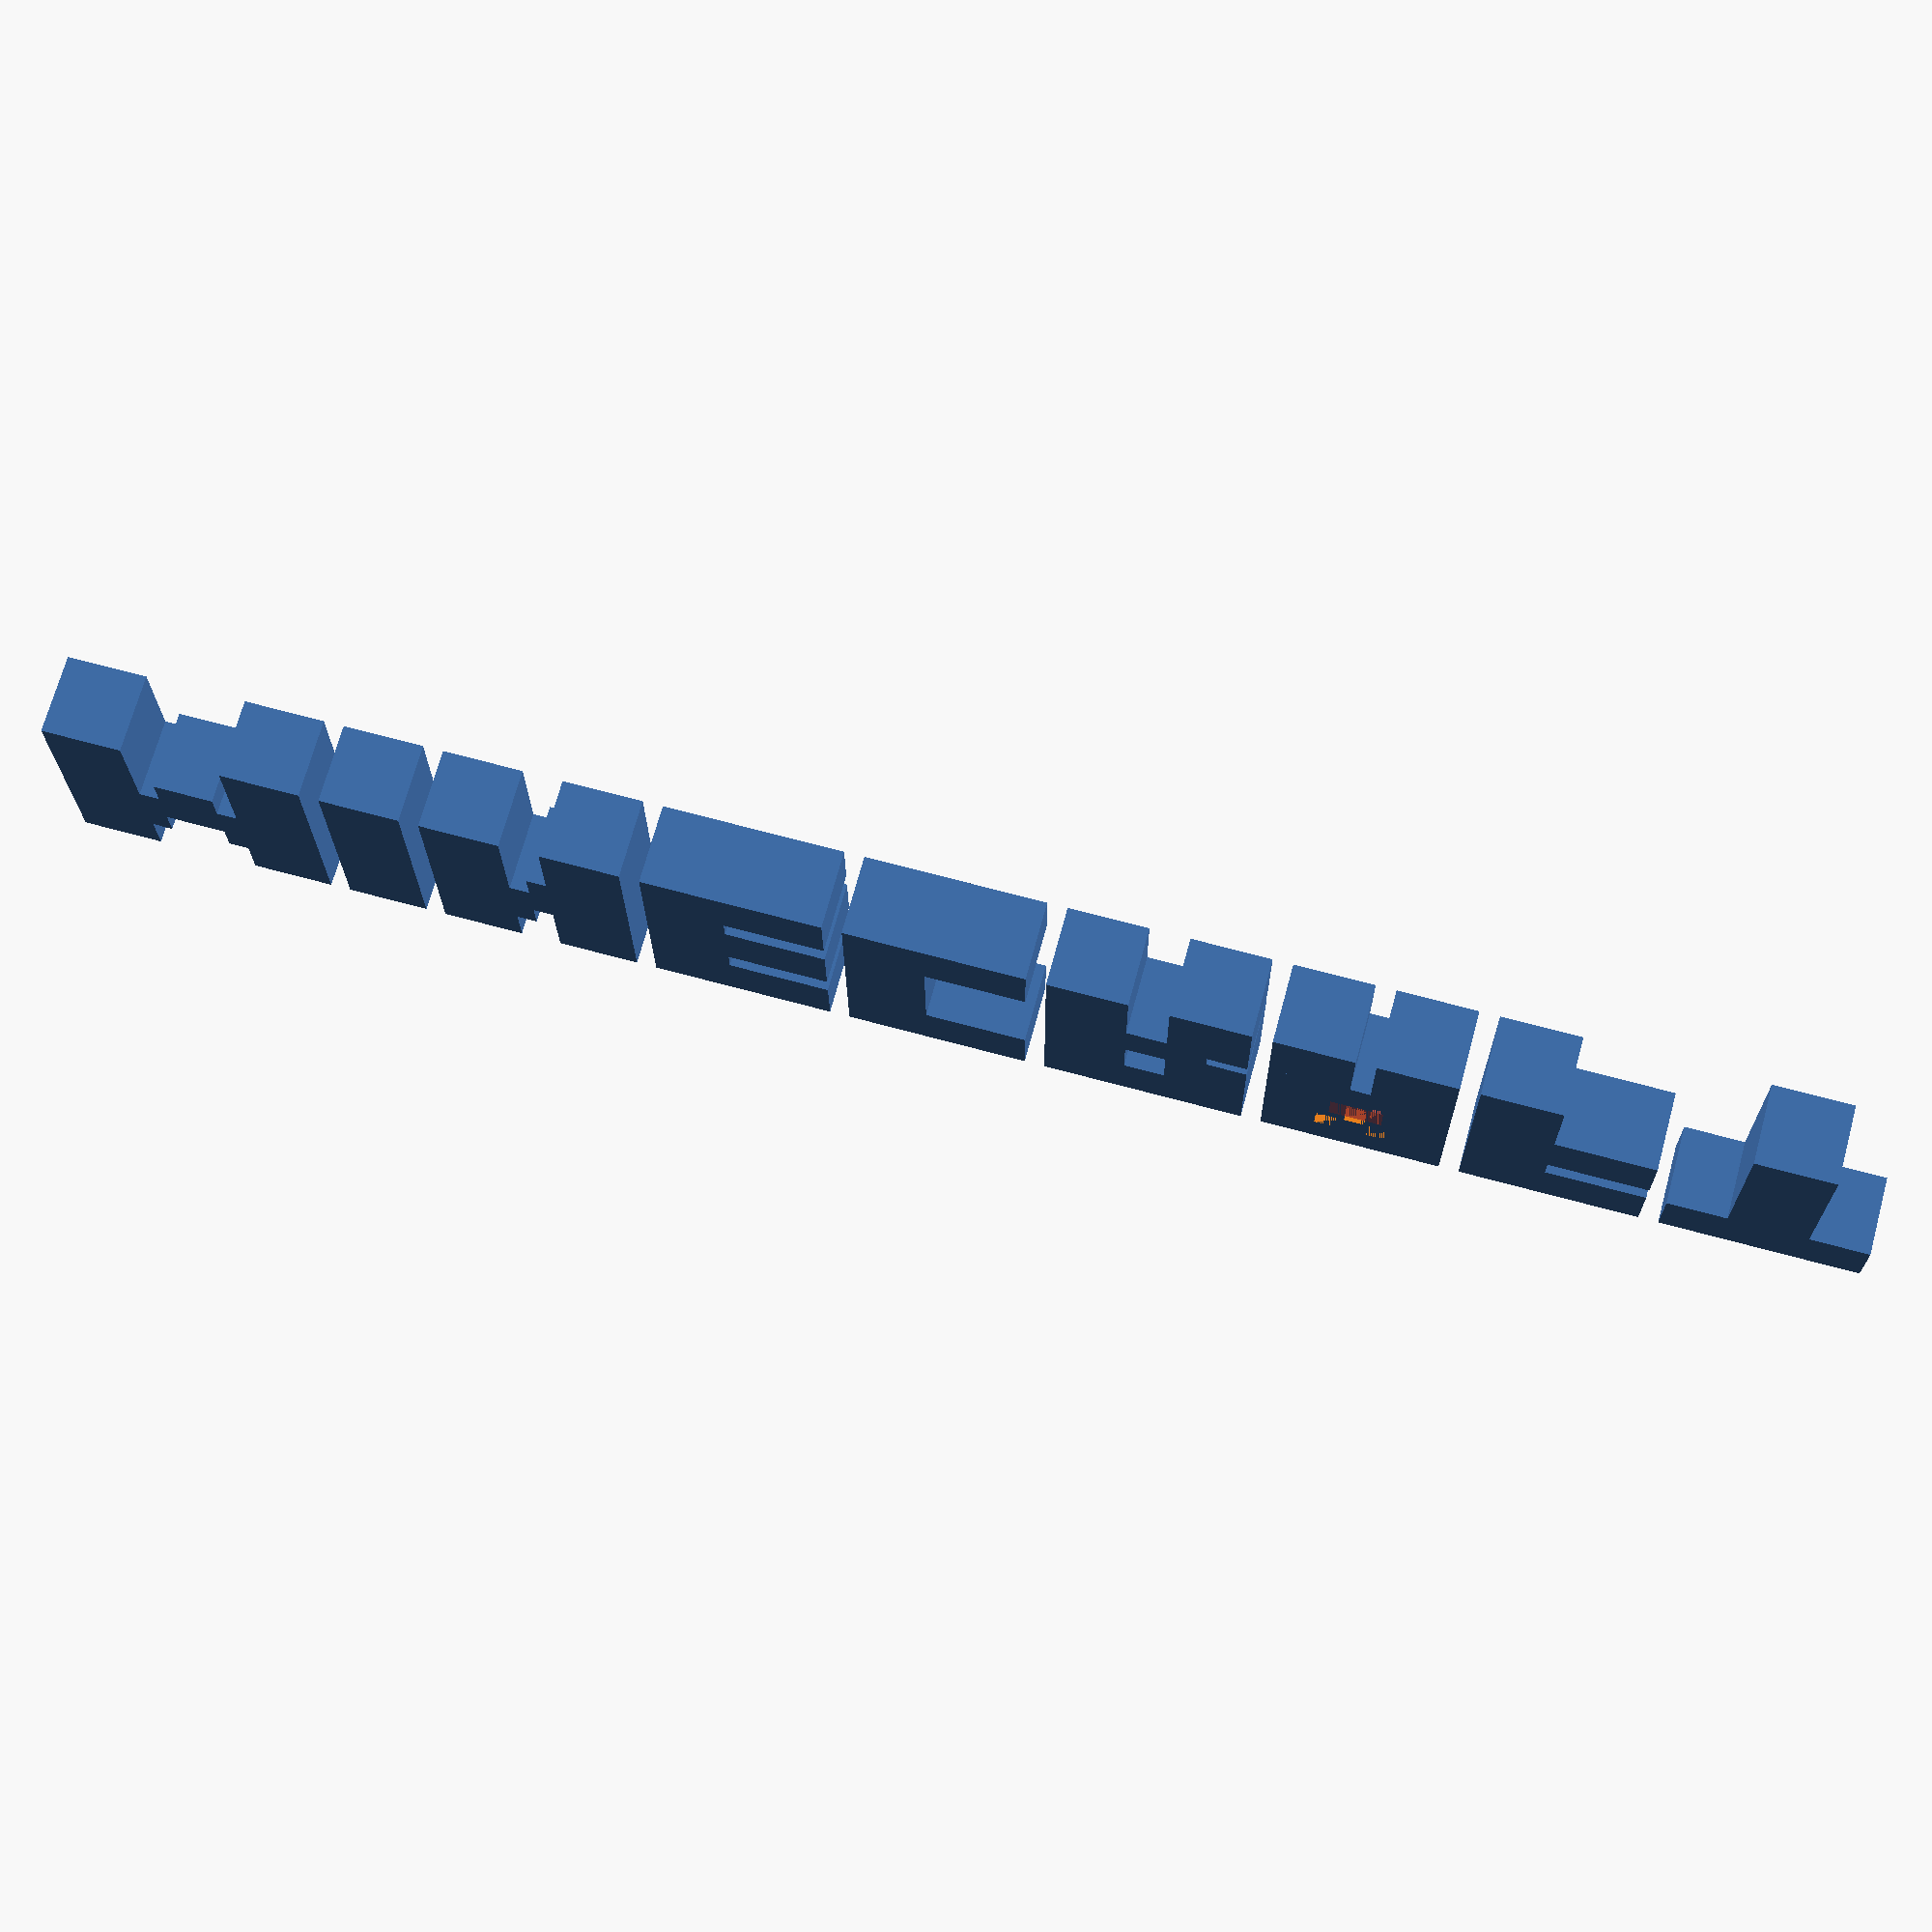
<openscad>


module m(){ 
	cube([3,1,1]);

	translate([0.6,1,0])
		cube([1,0.25,1]);

	translate([1,1.25,0])
		cube([1,0.75,1]);

	translate([0.6,2,0])
		cube([1,0.25,1]);

	translate([0,2.25,0])
		cube([3,1,1]);
}

module i(){
	cube([3,1,1]);
}

module n() {
	cube([3,1,1]);
	
	translate([0.6,1,0])
		cube([1,0.25,1]);
	
	translate([1.0,1.25,0])
		cube([1,0.25,1]);
	
	translate([0,1.5,0])
		cube([3,1,1]);
}

module e() {
	cube([3,1,1]);
	
	cube([0.8,2.25,1]);

	translate([1.1,0,0])
	cube([0.8,2.25,1]);
	
	translate([2.2,0,0])
	cube([0.8,2.25,1]);
}

module c() {
	cube([3,1,1]);
	
	cube([0.8,2.25,1]);
	
	translate([2.2,0,0])
	cube([0.8,2.25,1]);
}


module r() {
	cube([3,1,1]);

	translate([1.4,1,0])
	cube([0.6,1,1]);
	
	cube([0.8,2.25,1]);
	
	translate([0,1.5,0])
	cube([1.6,1,1]);
	
	translate([1.8,1.5,0])
	cube([1.2,1,1]);
}

module a(){
	difference(){
		union(){
			cube([3,1,1]);
			
			cube([2,2,1]);

			translate([0,1.25,0])	
			cube([3,1,1]);
		}
		
		translate([0.5,0.65,0])
		  cube([0.35,0.35,1]);
		
		translate([0.5,1.25,0])
		  cube([0.35,0.35,1]);
		
		translate([0.85,1,0])
			cube([0.5,0.25,1]);
		
		translate([1.15,0.8,0])
			cube([0.35,0.15,1]);
		
		translate([1.15,1.3,0])
			cube([0.35,0.15,1]);
		
		translate([1,0.8,0])
			#cube([0.4,0.65,1]);
	}
}


module f(){
	cube([3,1,1]);
	
	cube([0.8,2.25,1]);

	translate([1.1,0,0])
		cube([0.8,2.25,1]);
}

module t(){
	translate([0,0.75,0])
	cube([3,1,1]);
	
	cube([0.8,2.5,1]);
}

module logo(){
	m();
	translate([0,3.5,0]) i();
	translate([0,4.75,0]) n();
	translate([0,7.5,0]) e();
	translate([0,10,0]) c();
	translate([0,12.5,0]) r();
	translate([0,15.25,0]) a();
	translate([0,17.75,0]) f();
	translate([0,20.25,0]) t();
}

logo();



</openscad>
<views>
elev=109.7 azim=90.5 roll=344.8 proj=p view=wireframe
</views>
